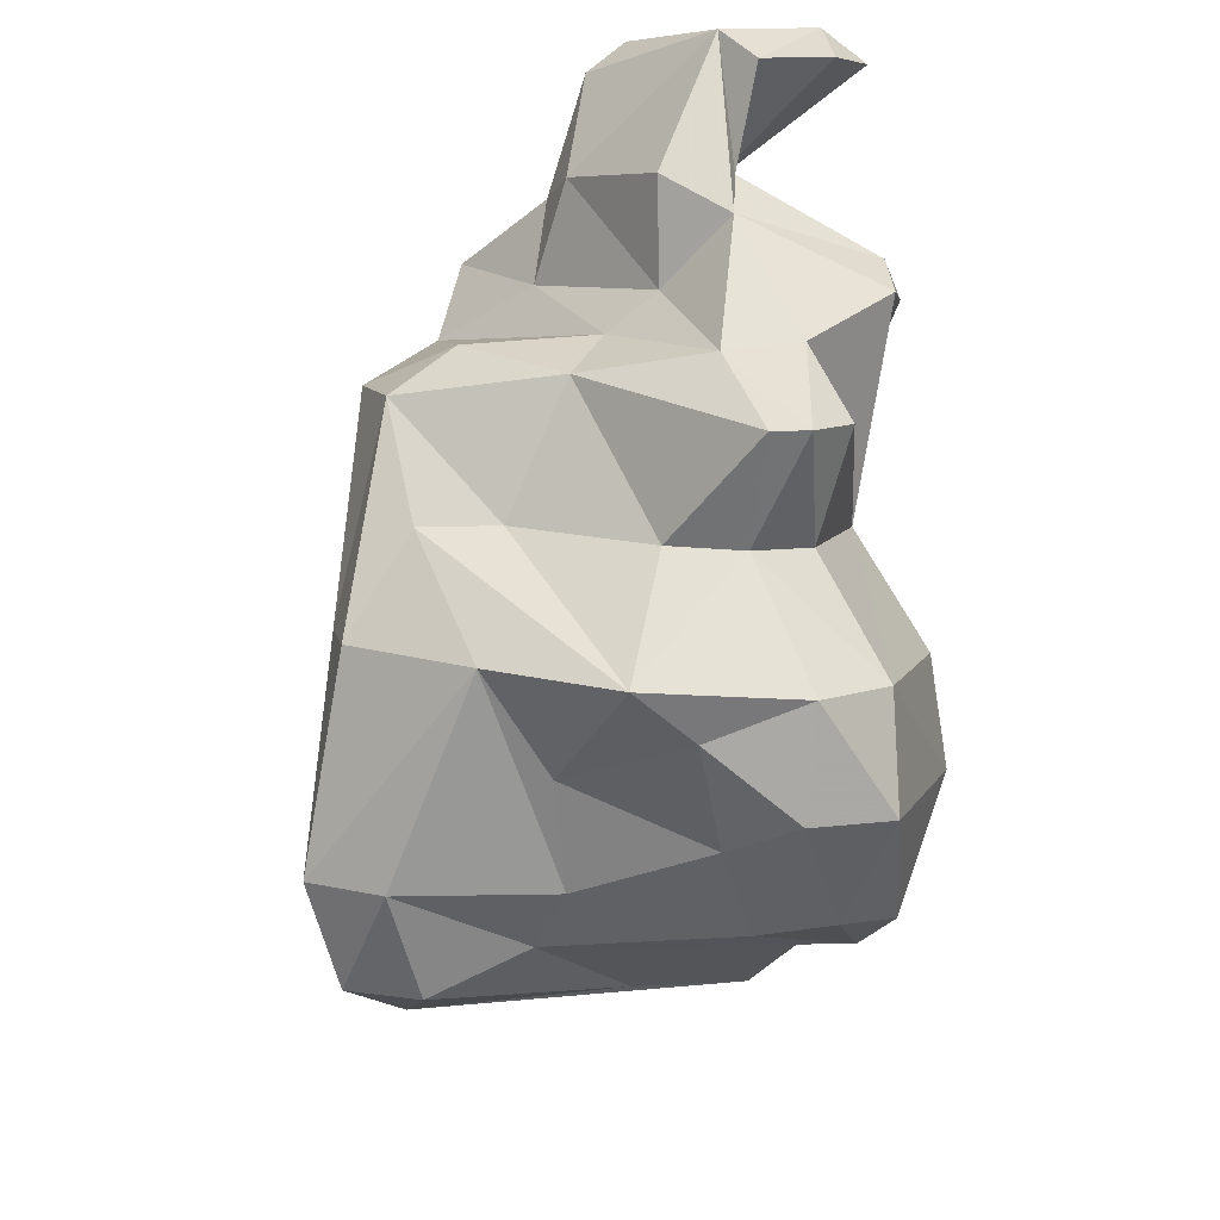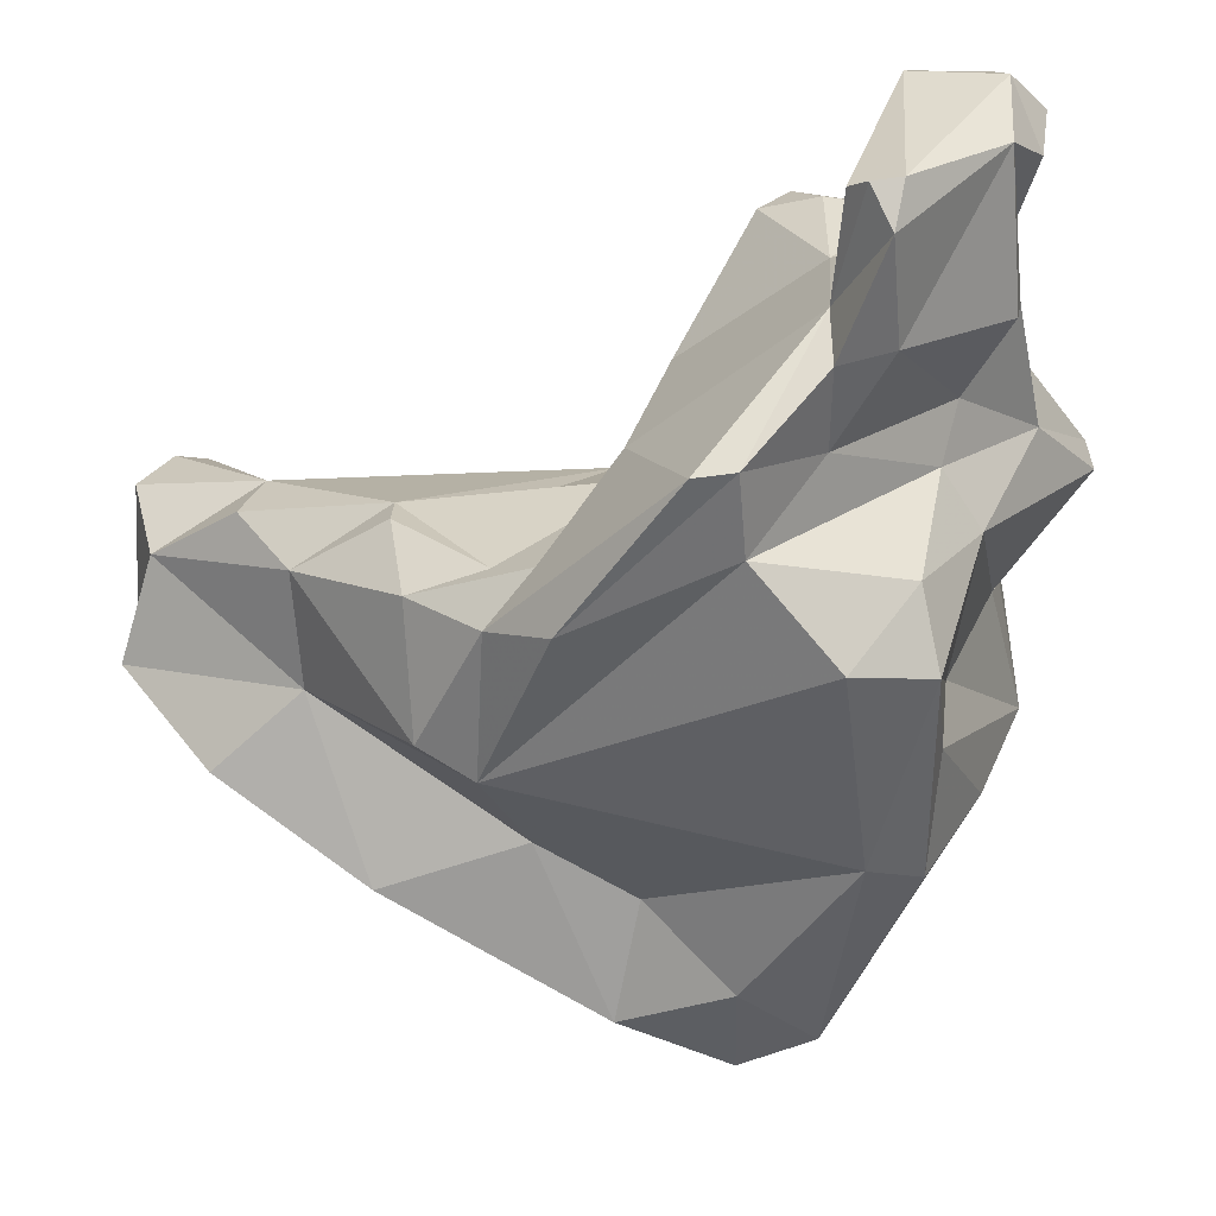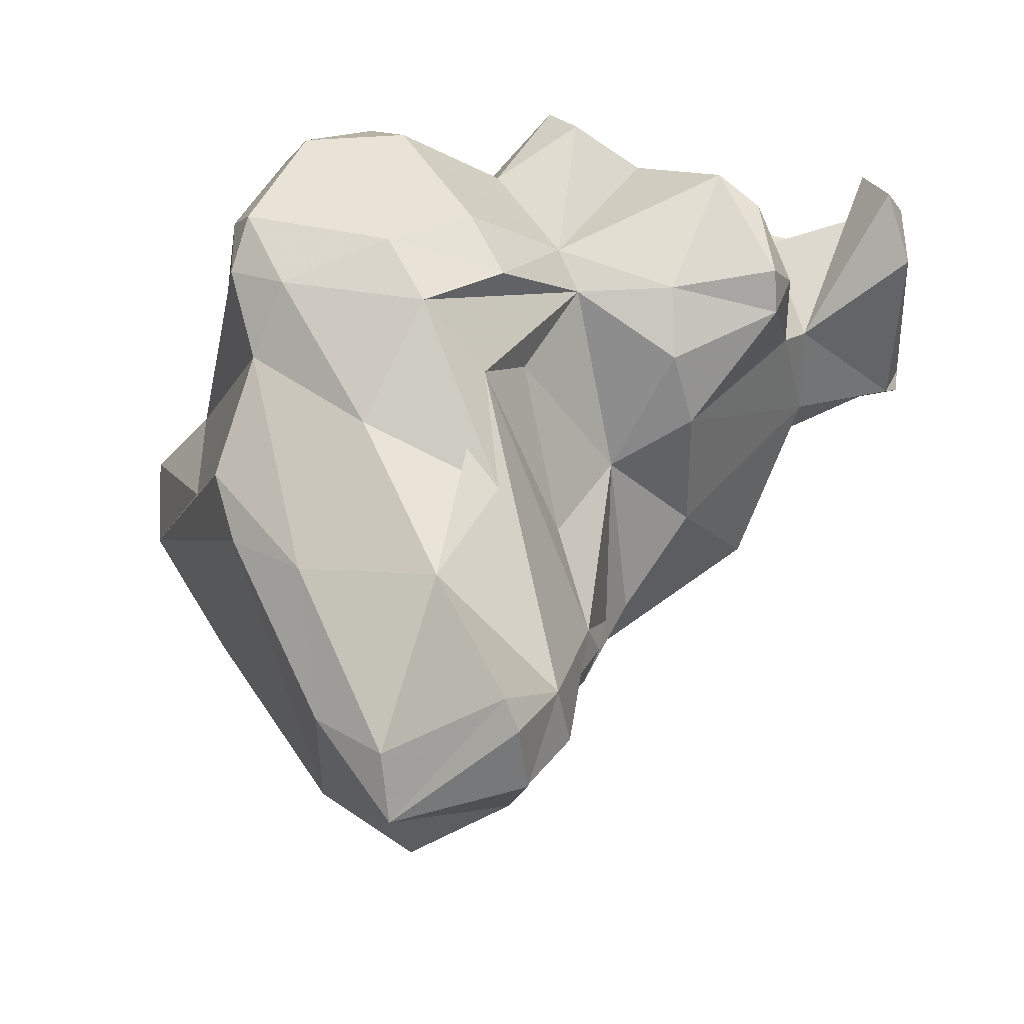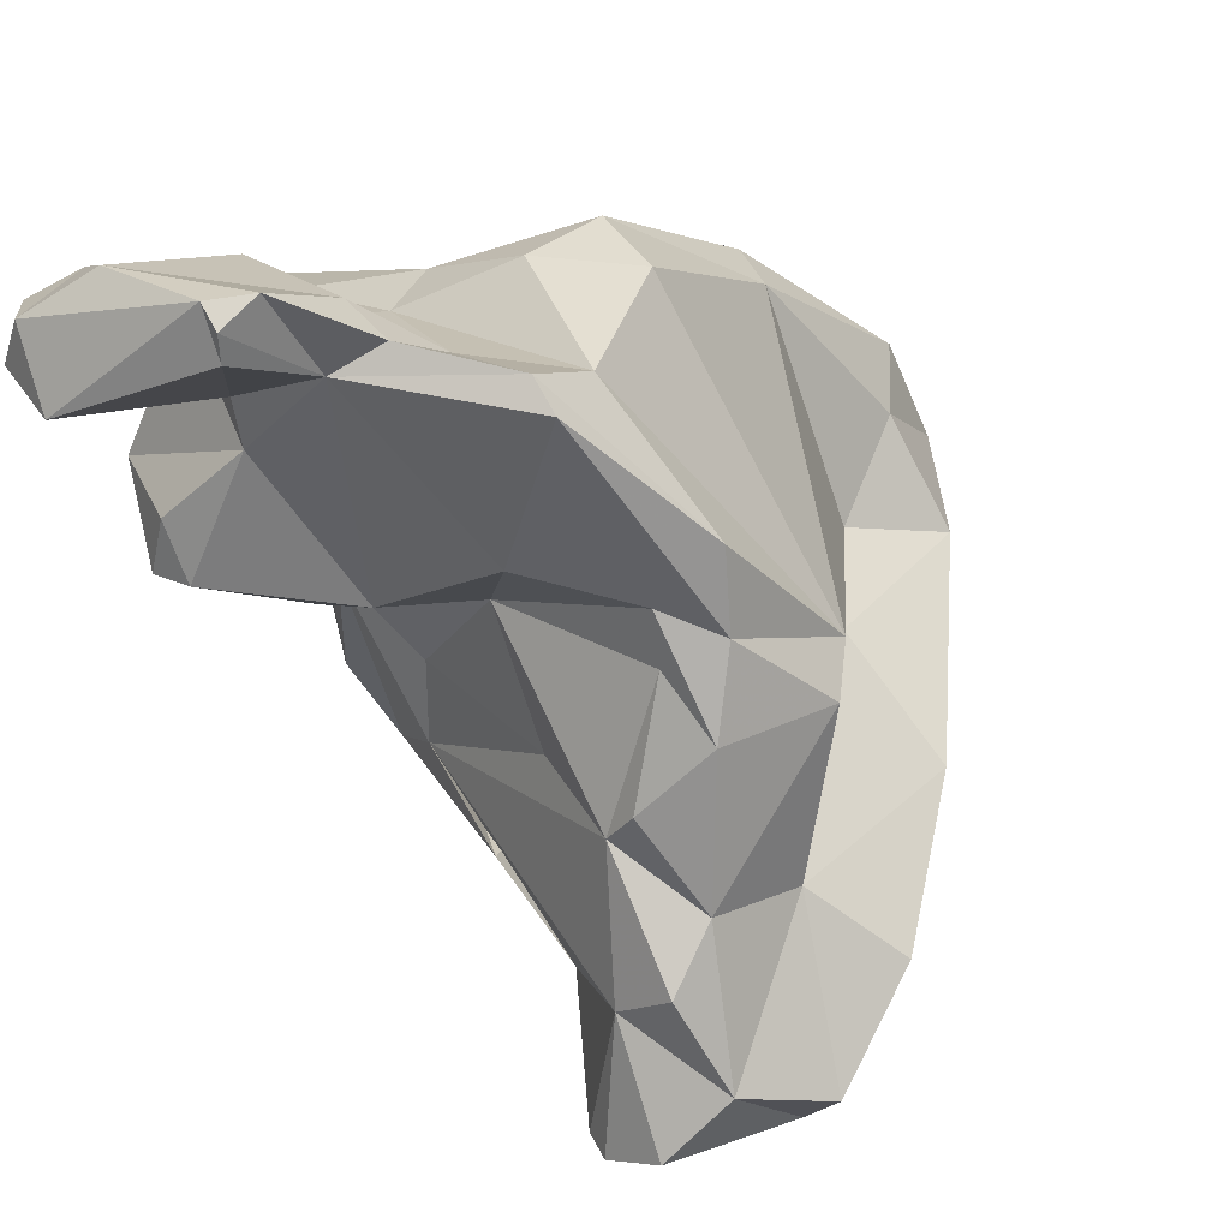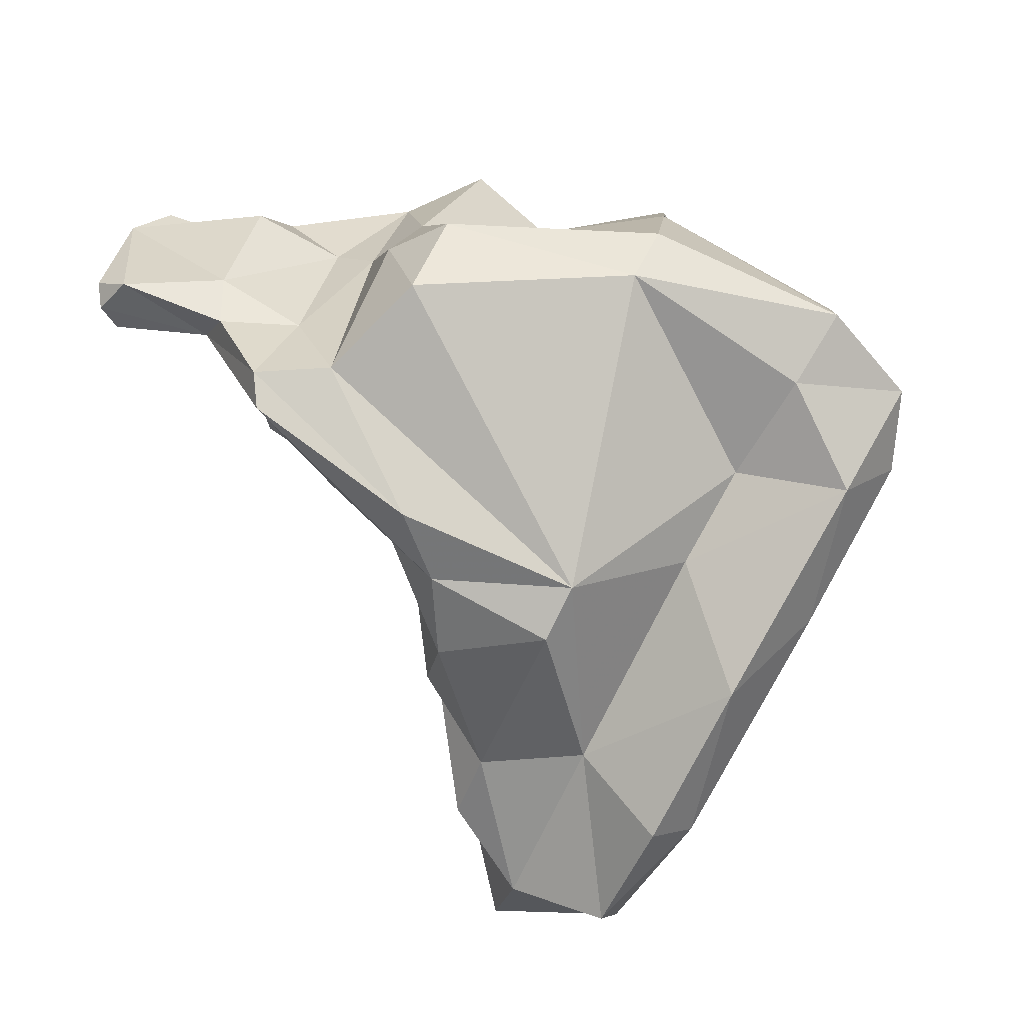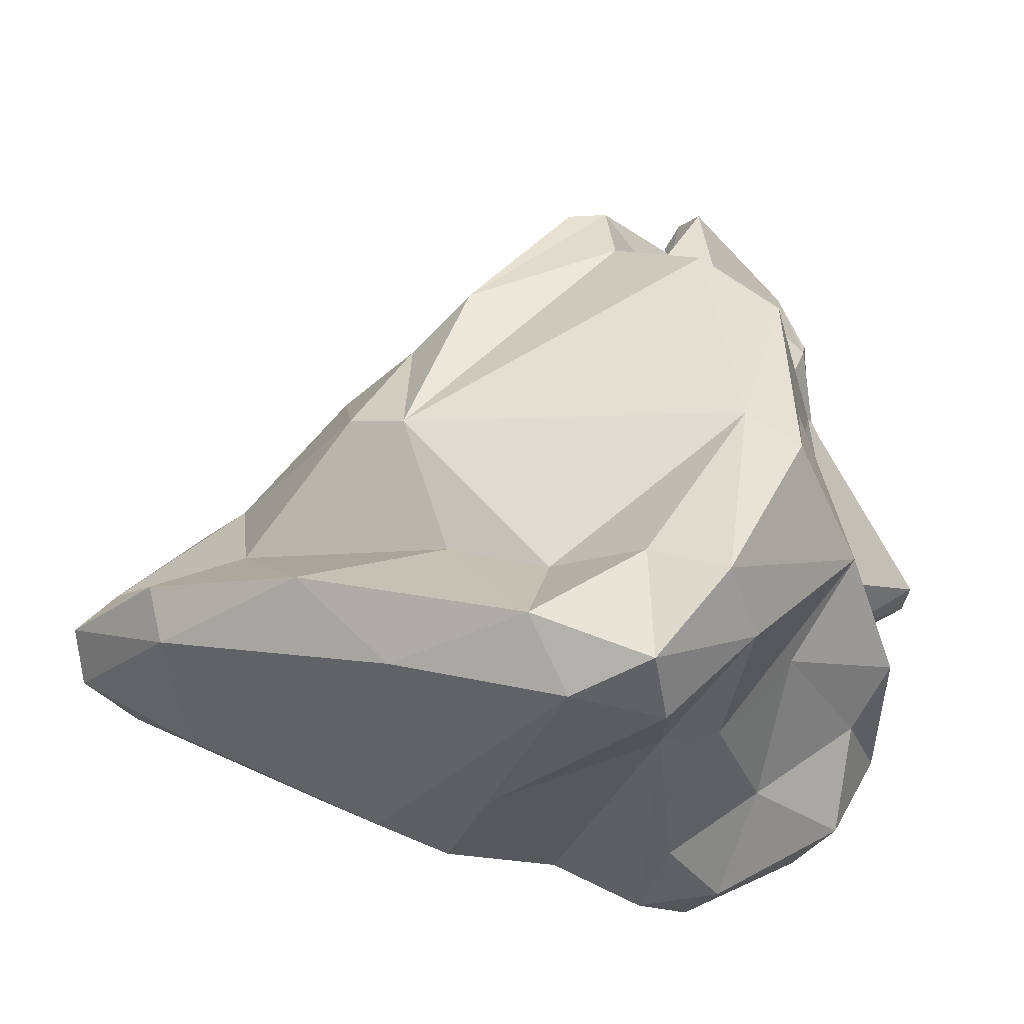
<metadata>
{"format":"obj","ext":"obj","renderer":"f3d","projection":"perspective","resolution":1024,"background":"white","views":[{"elev":72.7,"azim":-27.8,"up":"+Z"},{"elev":76.4,"azim":-93.0,"up":"+Y"},{"elev":-30.5,"azim":51.1,"up":"+Z"},{"elev":71.4,"azim":153.6,"up":"+Y"},{"elev":-13.6,"azim":-130.0,"up":"+Z"},{"elev":-13.9,"azim":-94.5,"up":"+Y"}]}
</metadata>
<code>
v 127.8 281.6 75.29
v 127.9 278.8 76.61
v 126.3 279.8 79.3
v 128.2 283.9 79.3
v 131 280.4 70.77
v 128.8 281.1 83.05
v 134.9 276.4 74.7
v 126.7 283 81.91
v 128.4 278.2 79.93
v 132.3 283.6 67.59
v 131.5 284 76.35
v 136.3 282.1 62.83
v 131.2 289.6 83.25
v 133.8 278.7 82.53
v 134.5 290 71.37
v 135.7 296.9 82.44
v 133.4 285 72.91
v 132.3 278.1 80.22
v 134.7 290.6 85.83
v 131.1 288.4 85.21
v 138.7 285.7 65.73
v 134.2 285.1 87.62
v 138.6 275.9 70.73
v 135.7 290.3 69.47
v 138.4 293.8 71.83
v 137.6 295.8 73.93
v 138.9 279.7 88.29
v 138.7 274.9 73.28
v 134.9 281.4 85.34
v 137.6 281.8 89.56
v 140.4 283.3 59.43
v 136.4 284.1 62.38
v 138.8 295.7 84.99
v 138.5 275 81.36
v 139.9 279.1 63.76
v 142.1 288.3 65.57
v 141.4 273.3 80.57
v 138.4 277.2 84.61
v 137.2 289.2 86.27
v 140.1 292.1 69.38
v 140.5 276.1 87.91
v 139.1 298.3 79.66
v 136 295.1 85.42
v 141 300.4 78.07
v 141.4 277.1 68.77
v 140.7 273.7 83.44
v 140.8 285.7 88.44
v 141 274.8 77.38
v 140.2 294.4 73.54
v 142.4 297.5 82.35
v 141.5 281.5 59.75
v 142.9 293.4 86.13
v 141.1 300.5 79.52
v 144.4 277.7 73.92
v 142.5 280.3 61.76
v 142.6 273.2 82.47
v 140.6 292.9 72.16
v 143.9 290.4 77.22
v 141.1 292.3 87.42
v 143.1 290.3 69.01
v 142.4 278.9 89.75
v 143 284.2 88.81
v 143.7 294.8 76.42
v 144.3 287.7 63.88
v 145 278.7 87.77
v 143.4 274.4 79.4
v 146.5 283.8 60.08
v 143.6 285.3 60.73
v 144.6 286.3 92.07
v 145.8 280.2 67.69
v 143.3 275.2 86.75
v 147.4 291.8 78.14
v 146.7 276.9 80.74
v 144.2 300 82.46
v 147.9 282.3 61.25
v 146 284.2 78.31
v 143.9 289 69.09
v 145 293.7 86.81
v 145 283.6 87.98
v 144.3 287.3 72.82
v 145.8 285.9 64.72
v 147.9 281.7 62.35
v 147.4 278.2 78.09
v 146.7 282.3 71.72
v 146.5 296.7 88.38
v 145.1 290 89.77
v 146.2 299.4 82.51
v 146.9 281.5 76.47
v 145.8 285.7 91.95
v 148.7 289.7 79.68
v 147.4 284.8 83.5
v 147.6 289.1 89.65
v 147.4 285.8 81.83
v 148.2 281.3 80.27
v 144.8 299.6 84.42
v 147.9 294.1 88.89
v 149 302 83
v 147.7 280.1 82.8
v 147.4 285.8 90.33
v 147.2 302.8 84.17
v 149.7 288.8 82.14
v 148.8 295.6 88.08
v 149.1 295.8 82.96
v 148.7 302.9 83.56
v 151 298.3 89.3
v 152.1 292.2 81.1
v 150.7 300.4 88.14
v 152.1 293.1 83.13
v 148.8 297.3 84.07
v 153 291.4 82.29
v 151.5 290 87.34
v 148.8 303 84.59
v 152.1 291.6 86.14
v 154.4 297 88.05
v 153.5 298.7 88.48
v 154 298.3 85.34
v 153 297 89.76
g foo
f 48 7 28
f 2 9 3
f 7 9 2
f 18 9 7
f 45 48 28
f 23 28 2
f 28 7 2
f 45 28 23
f 3 1 2
f 5 2 1
f 23 2 5
f 45 23 35
f 55 45 35
f 1 10 5
f 12 5 10
f 23 5 12
f 35 23 12
f 51 55 35
f 51 35 12
f 32 12 10
f 31 12 32
f 51 12 31
f 56 46 37
f 56 37 66
f 37 46 34
f 66 37 48
f 34 14 18
f 37 34 18
f 48 37 18
f 6 9 18
f 6 18 14
f 6 8 3
f 9 6 3
f 48 18 7
f 54 66 48
f 48 45 54
f 4 3 8
f 4 1 3
f 1 4 11
f 55 70 45
f 70 54 45
f 1 11 17
f 82 70 55
f 17 10 1
f 51 82 55
f 75 82 51
f 17 21 10
f 75 51 67
f 21 32 10
f 31 68 51
f 67 51 68
f 21 31 32
f 68 31 21
f 71 41 46
f 56 71 46
f 71 56 73
f 46 41 38
f 38 34 46
f 66 73 56
f 83 73 66
f 29 14 38
f 38 14 34
f 22 6 14
f 22 14 29
f 54 83 66
f 83 54 84
f 22 8 6
f 8 13 4
f 8 20 13
f 70 84 54
f 13 11 4
f 88 84 70
f 81 88 70
f 11 15 17
f 81 70 82
f 81 82 75
f 21 17 15
f 67 81 75
f 15 24 21
f 36 21 24
f 68 21 36
f 81 68 64
f 67 68 81
f 68 36 64
f 41 71 61
f 65 61 71
f 27 41 61
f 61 30 27
f 71 73 65
f 27 38 41
f 73 98 65
f 22 29 30
f 27 30 29
f 38 27 29
f 94 98 73
f 73 83 94
f 94 83 93
f 83 88 93
f 76 93 88
f 88 83 84
f 20 8 22
f 80 76 88
f 77 80 88
f 13 15 11
f 88 81 77
f 26 25 15
f 24 15 25
f 40 60 36
f 36 60 77
f 64 36 77
f 77 81 64
f 25 40 24
f 24 40 36
f 62 61 65
f 30 61 62
f 79 62 65
f 91 65 98
f 47 30 62
f 79 65 91
f 94 91 98
f 93 91 94
f 39 30 47
f 19 20 22
f 19 22 30
f 19 30 39
f 20 43 13
f 93 76 58
f 43 16 13
f 58 76 80
f 16 15 13
f 77 57 58
f 58 80 77
f 49 58 57
f 60 57 77
f 49 40 25
f 40 49 57
f 60 40 57
f 62 89 69
f 79 89 62
f 99 89 79
f 62 69 47
f 91 99 79
f 69 59 47
f 59 39 47
f 93 101 91
f 59 43 39
f 90 101 93
f 43 19 39
f 19 43 20
f 90 93 58
f 72 90 58
f 72 58 63
f 63 58 49
f 16 42 15
f 42 26 15
f 63 49 44
f 26 44 25
f 49 25 44
f 92 89 99
f 86 69 89
f 86 89 92
f 91 92 99
f 86 59 69
f 91 111 92
f 111 91 101
f 111 101 110
f 52 59 86
f 86 78 52
f 90 106 101
f 106 110 101
f 52 33 59
f 43 59 33
f 90 72 106
f 78 50 52
f 16 43 33
f 42 16 33
f 42 33 52
f 42 52 50
f 72 63 87
f 53 42 50
f 53 26 42
f 26 53 44
f 63 44 87
f 86 92 96
f 96 92 111
f 113 96 111
f 113 111 110
f 78 86 96
f 102 96 113
f 108 113 110
f 96 85 78
f 102 113 103
f 108 103 113
f 110 106 108
f 109 102 103
f 85 95 78
f 106 103 108
f 78 95 50
f 87 109 103
f 103 106 72
f 72 87 103
f 74 50 95
f 74 87 53
f 53 50 74
f 87 44 53
f 114 117 109
f 107 85 96
f 102 107 96
f 105 107 102
f 102 109 105
f 109 117 105
f 116 114 109
f 95 85 107
f 116 109 97
f 107 100 95
f 97 109 87
f 74 95 100
f 100 87 74
f 104 87 100
f 97 87 104
f 115 117 114
f 105 117 115
f 107 105 115
f 114 116 115
f 112 107 115
f 112 115 116
f 97 112 116
f 100 107 112
f 97 104 112
f 104 100 112
g

</code>
